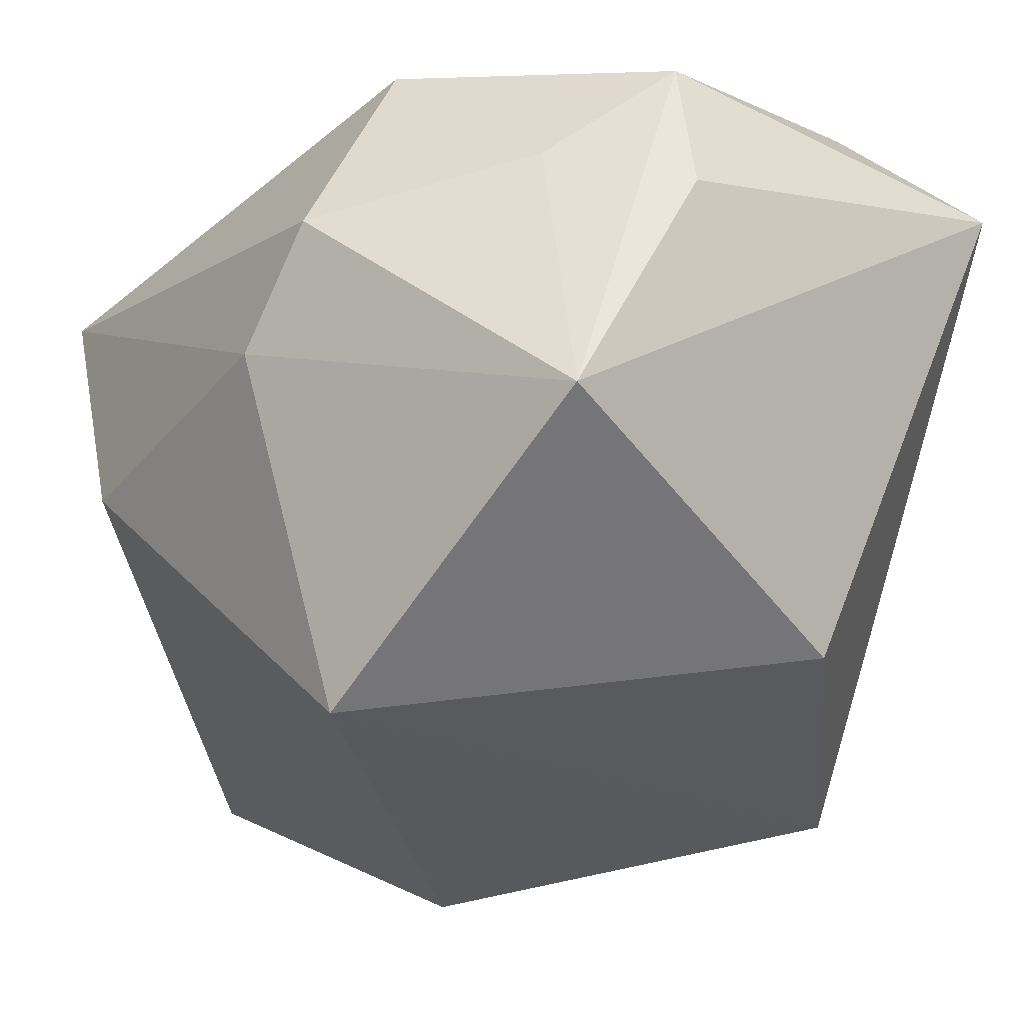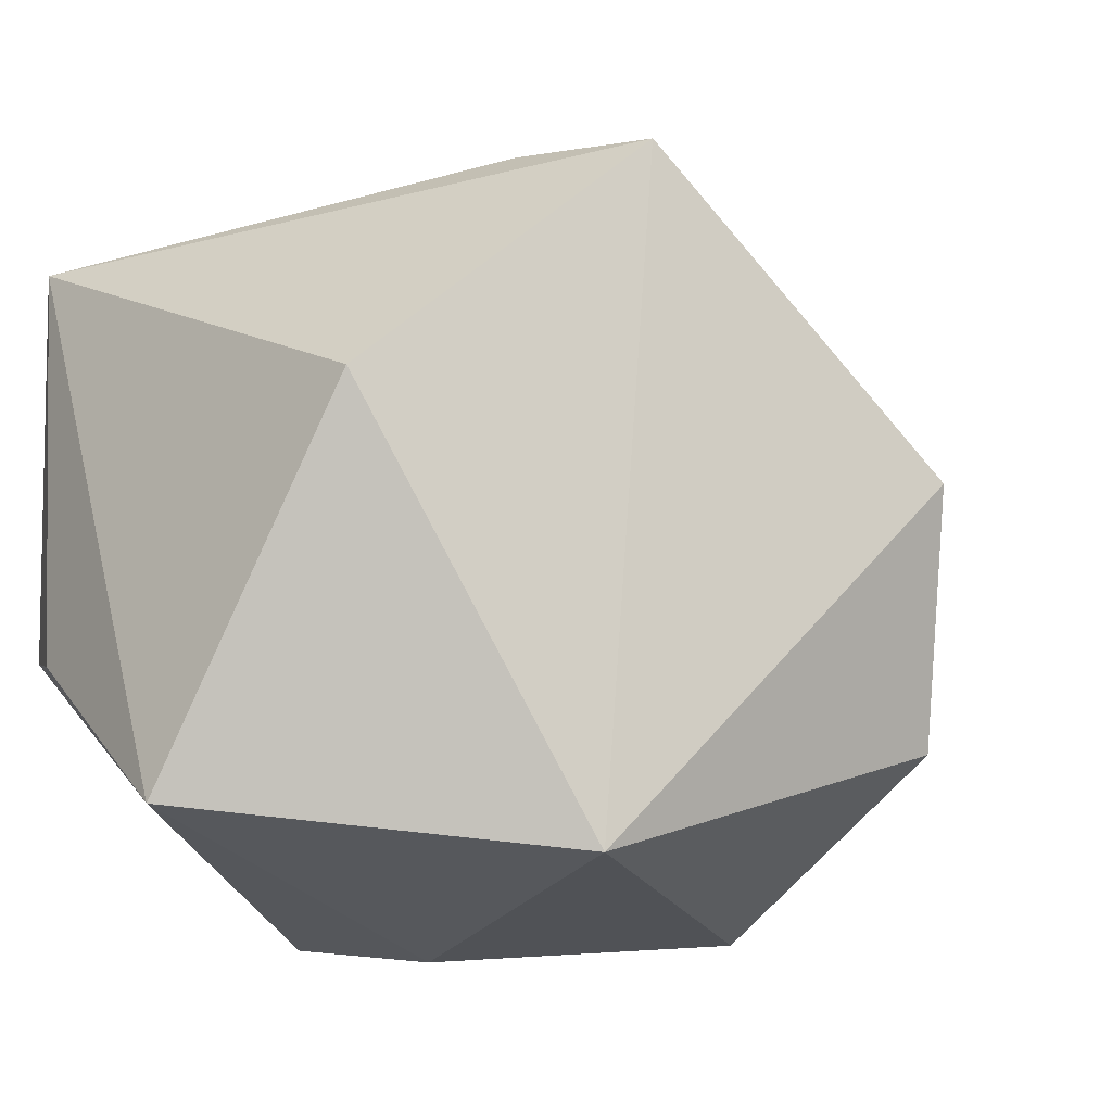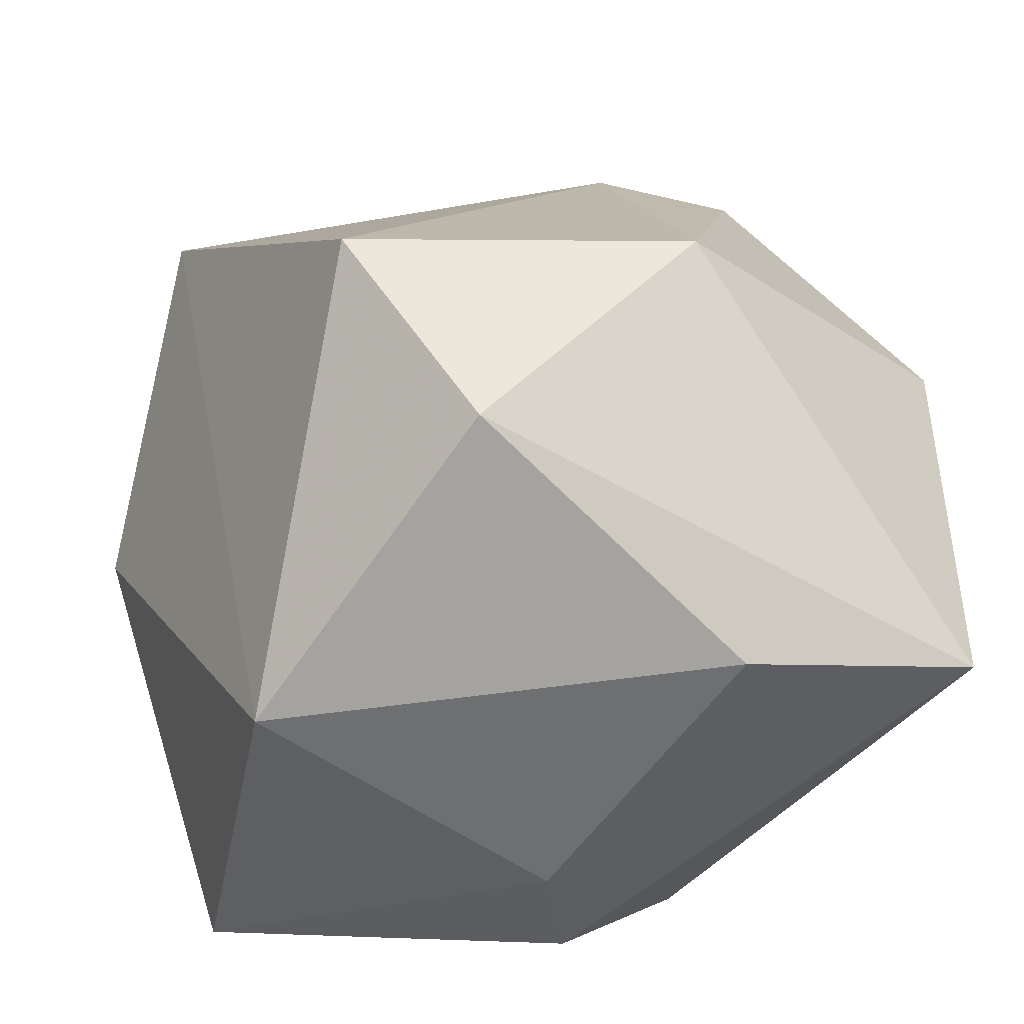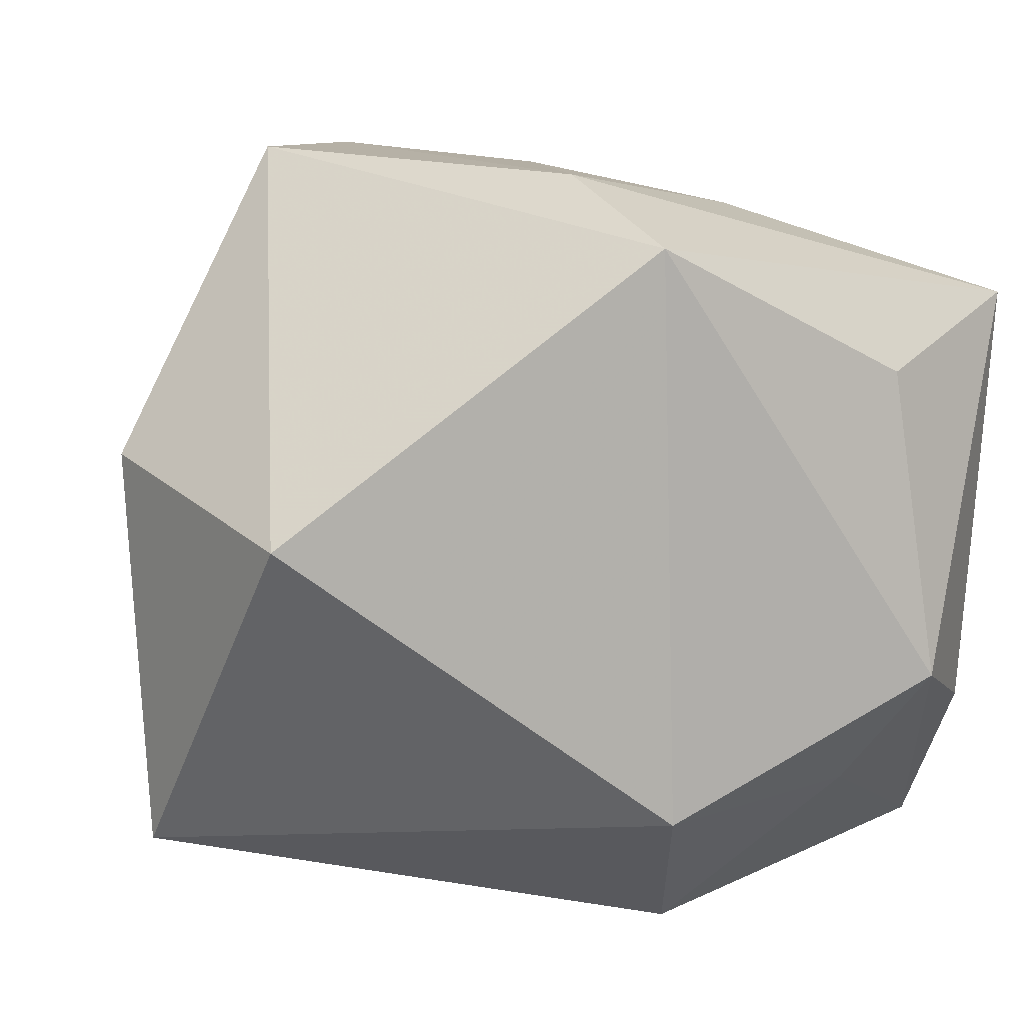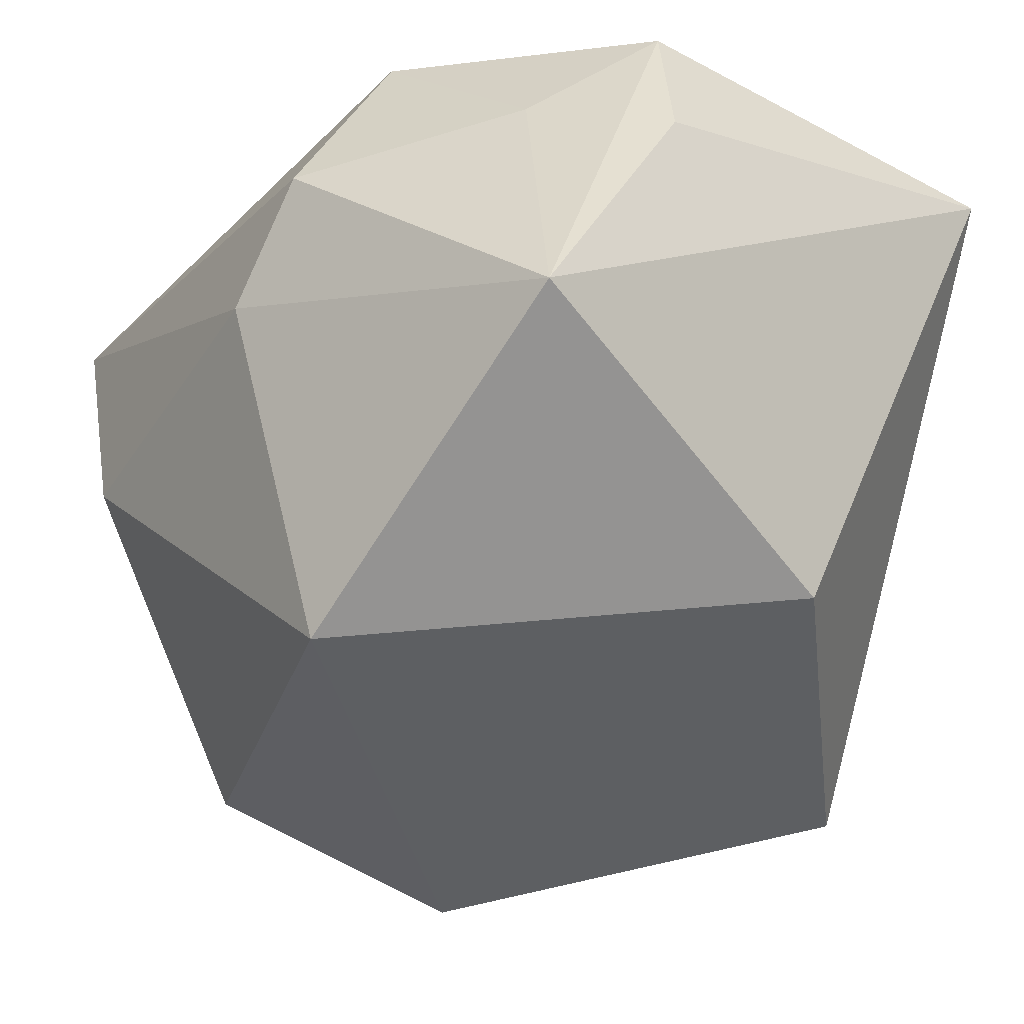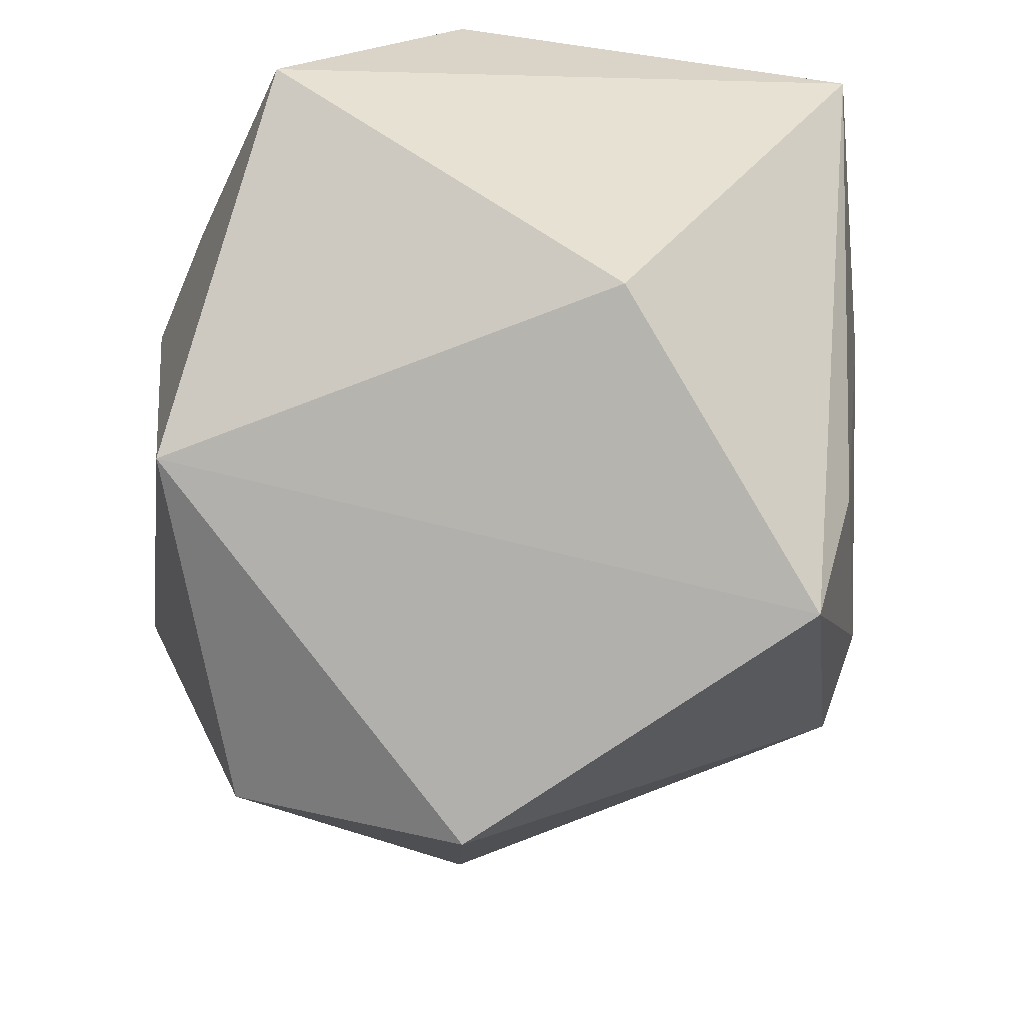
<metadata>
{"format":"obj","ext":"obj","renderer":"f3d","projection":"perspective","resolution":1024,"background":"white","views":[{"elev":-3.8,"azim":-134.3,"up":"+Y"},{"elev":-22.9,"azim":-45.5,"up":"+Z"},{"elev":-46.1,"azim":32.6,"up":"+Z"},{"elev":11.4,"azim":167.4,"up":"+Z"},{"elev":-13.8,"azim":-131.8,"up":"+Y"},{"elev":-50.3,"azim":-103.6,"up":"+Y"}]}
</metadata>
<code>
v -0.002749 0.03871 0.03522
v -0.04056 0.02376 -0.01562
v -0.008356 0.02075 -0.0396
v -0.02613 0.02755 -0.02299
v -0.04349 0.02455 0.02844
v -0.04349 0.001746 -0.03577
v 0.02035 -0.04069 -0.02564
v 0.00287 0.02355 0.04144
v 0.01033 -0.05181 -0.002817
v 0.03014 -0.005759 -0.03667
v -0.01426 -0.02913 -0.04072
v -0.03236 0.03711 -0.009659
v -0.004287 0.03871 -0.02336
v 0.001588 -0.0001379 0.04125
v -0.01707 0.01136 0.03731
v -0.002152 0.007449 -0.04214
v -0.02289 -0.02552 0.0308
v 0.04639 0.01586 -0.02839
v 0.03615 0.03871 0.006835
v 0.01999 -0.01386 0.04289
v -0.02103 -0.04261 0.02659
v -0.0284 0.03495 0.02184
v 0.03059 -0.001755 0.04317
v -0.001332 -0.02166 0.03874
v 0.04815 0.01088 0.01218
v -0.04266 -0.02363 0.001125
v 0.03906 -0.02762 0.003099
f 9 21 11
f 20 21 9
f 9 27 20
f 20 27 23
f 9 11 7
f 7 27 9
f 18 27 7
f 25 19 23
f 18 19 25
f 23 27 25
f 25 27 18
f 23 19 1
f 26 11 21
f 21 5 26
f 21 20 24
f 16 3 18
f 12 1 13
f 13 1 19
f 13 19 18
f 18 3 13
f 18 7 10
f 10 7 11
f 10 16 18
f 11 16 10
f 12 5 22
f 22 1 12
f 5 1 22
f 8 1 5
f 8 20 23
f 23 1 8
f 12 13 4
f 4 13 3
f 6 16 11
f 3 16 6
f 11 26 6
f 6 4 3
f 12 4 6
f 6 26 5
f 17 5 21
f 21 24 17
f 15 8 5
f 5 17 15
f 15 17 24
f 14 24 20
f 20 8 14
f 14 15 24
f 8 15 14
f 2 5 12
f 12 6 2
f 2 6 5

</code>
